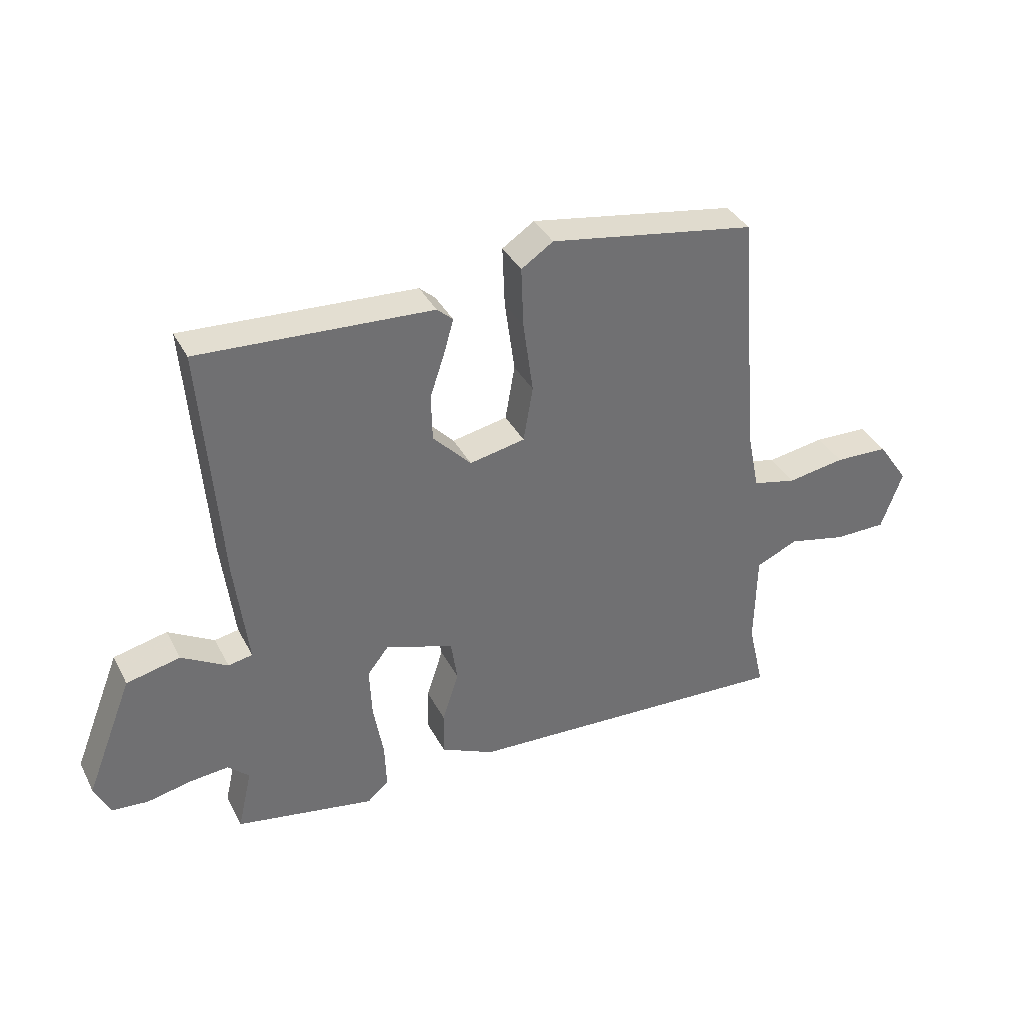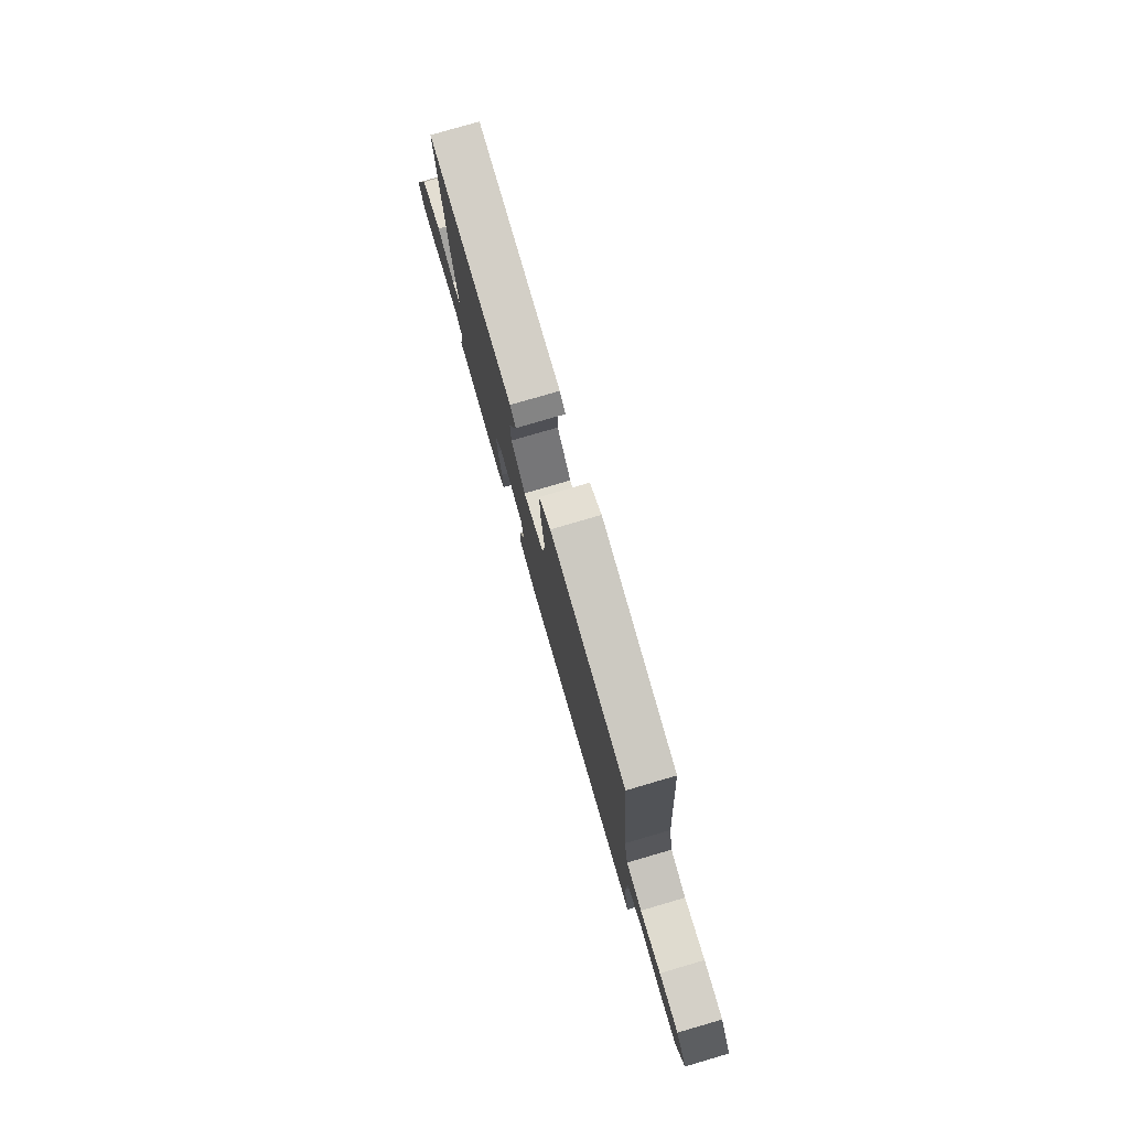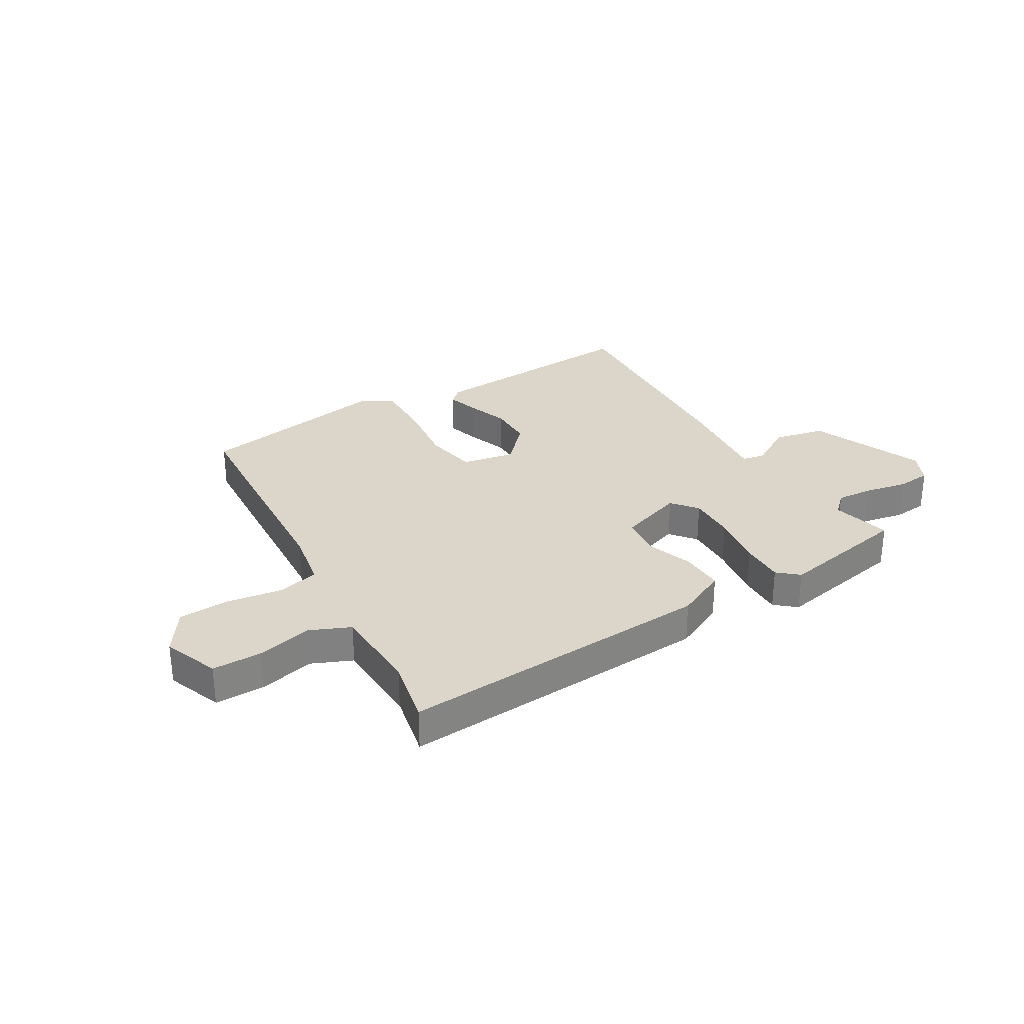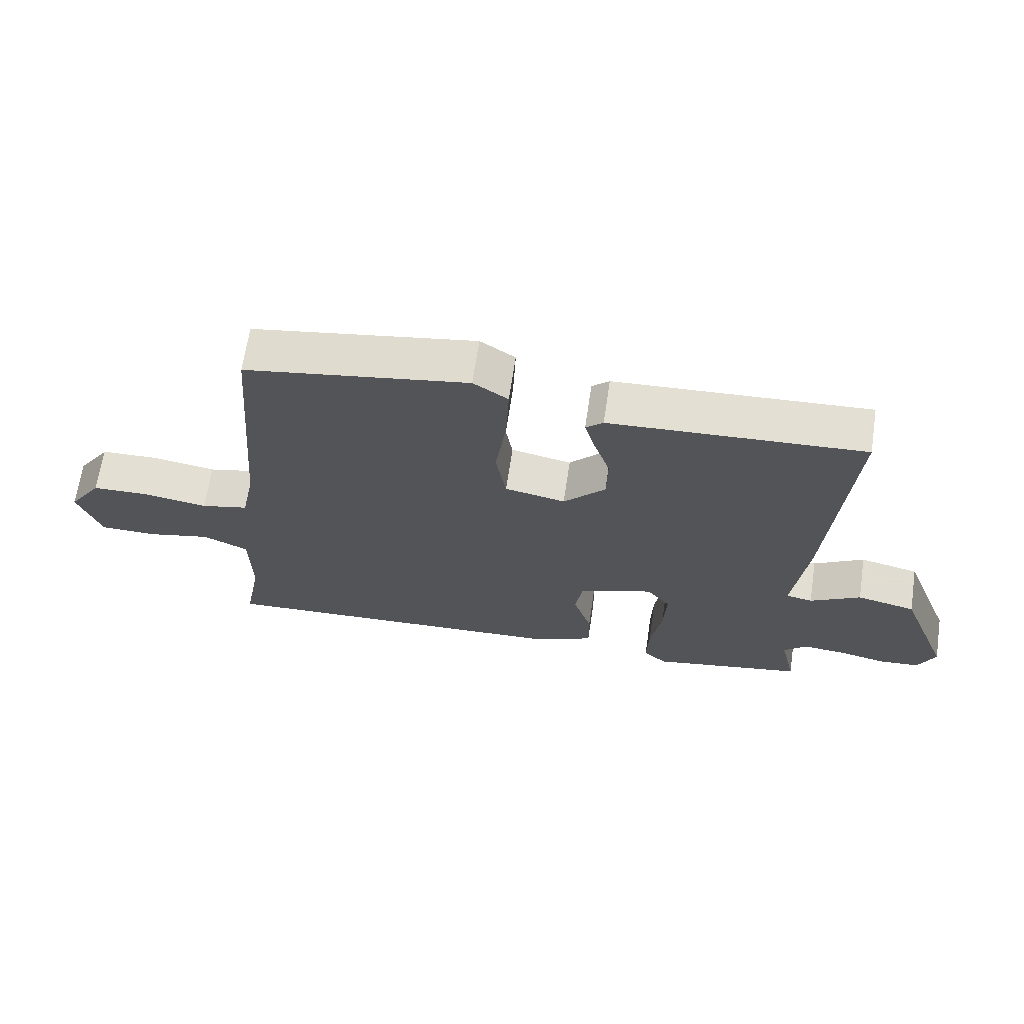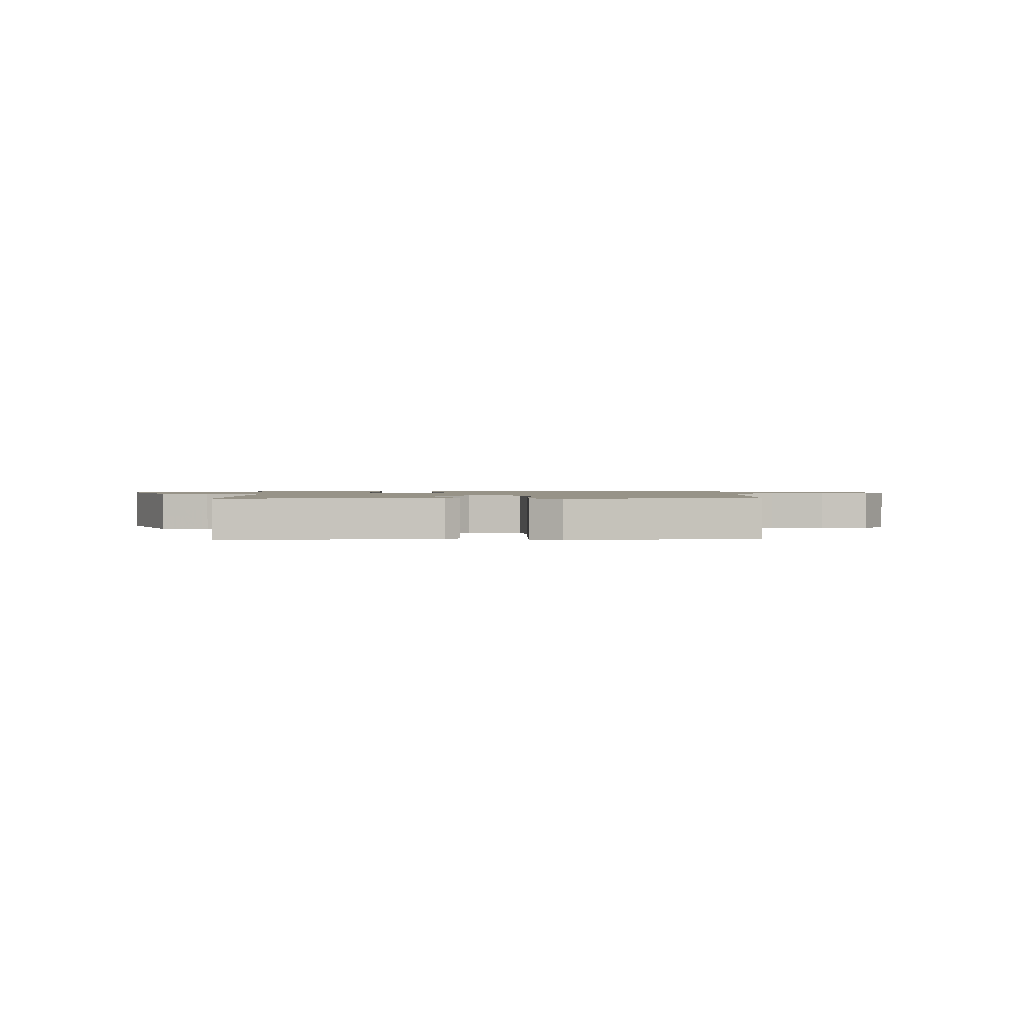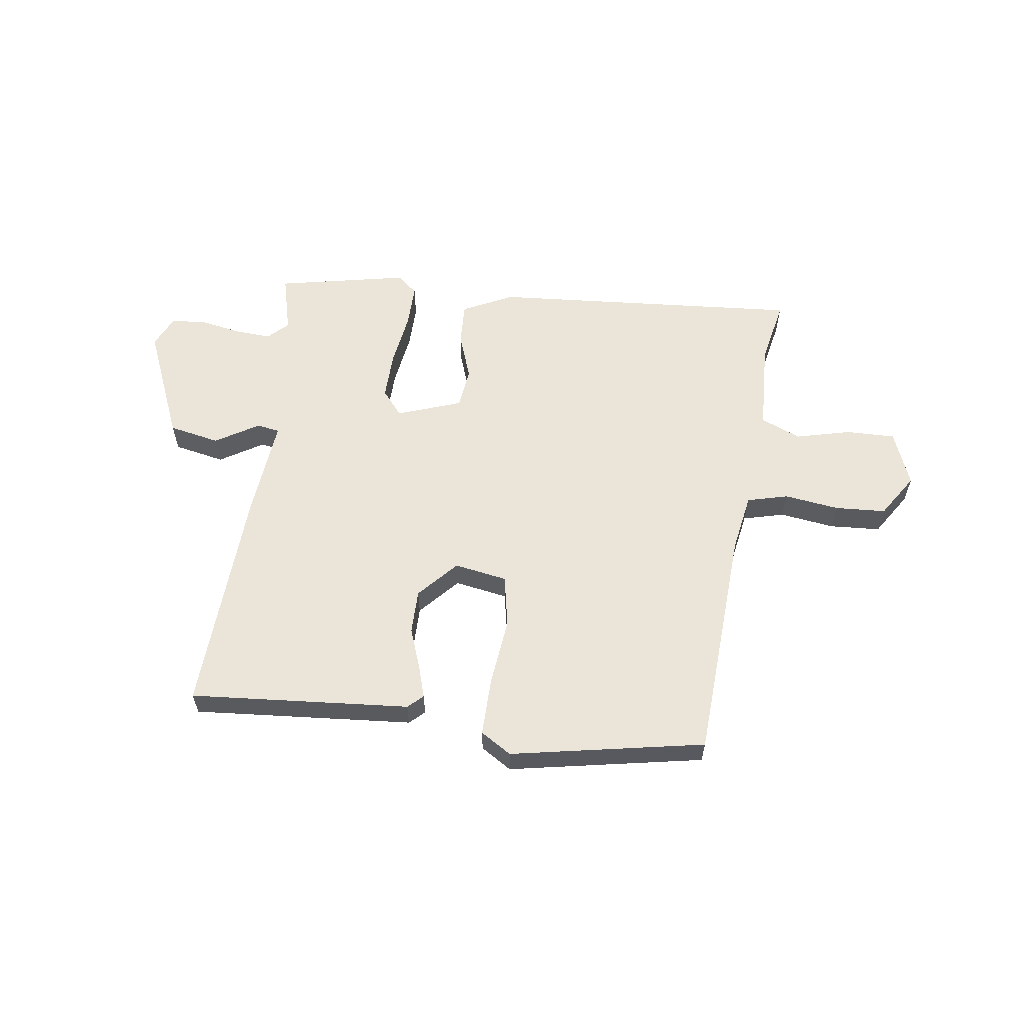
<metadata>
{"format":"obj","ext":"obj","renderer":"f3d","projection":"perspective","resolution":1024,"background":"white","views":[{"elev":36.8,"azim":-24.8,"up":"+Z"},{"elev":78.4,"azim":73.7,"up":"+Z"},{"elev":29.9,"azim":148.3,"up":"+Y"},{"elev":66.2,"azim":-171.5,"up":"+Z"},{"elev":1.4,"azim":-3.5,"up":"+Y"},{"elev":59.2,"azim":6.3,"up":"+Y"}]}
</metadata>
<code>
v 0.438 0.07 0.491
v 0.472 0.07 0.07
v 0.493 0.07 -0.034
v 0.567 0.07 -0.051
v 0.665 0.07 -0.035
v 0.756 0.07 -0.038
v 0.808 0.07 -0.114
v 0.772 0.07 -0.214
v 0.684 0.07 -0.215
v 0.585 0.07 -0.193
v 0.514 0.07 -0.225
v 0.511 0.07 -0.386
v 0.538 0.07 -0.503
v -0.023 0.07 -0.476
v -0.114 0.07 -0.434
v -0.113 0.07 -0.358
v -0.085 0.07 -0.272
v -0.096 0.07 -0.199
v -0.212 0.07 -0.161
v -0.248 0.07 -0.207
v -0.244 0.07 -0.293
v -0.227 0.07 -0.391
v -0.224 0.07 -0.469
v -0.26 0.07 -0.501
v -0.496 0.07 -0.459
v -0.472 0.07 -0.353
v -0.508 0.07 -0.32
v -0.574 0.07 -0.326
v -0.649 0.07 -0.342
v -0.71 0.07 -0.337
v -0.737 0.07 -0.281
v -0.657 0.07 -0.077
v -0.566 0.07 -0.056
v -0.488 0.07 -0.101
v -0.447 0.07 -0.093
v -0.469 0.07 0.085
v -0.501 0.07 0.497
v -0.107 0.07 0.476
v -0.08 0.07 0.452
v -0.096 0.07 0.395
v -0.121 0.07 0.32
v -0.119 0.07 0.241
v -0.054 0.07 0.173
v 0.04 0.07 0.192
v 0.056 0.07 0.286
v 0.039 0.07 0.409
v 0.035 0.07 0.512
v 0.089 0.07 0.548
v 0.438 0 0.491
v 0.472 0 0.07
v 0.493 0 -0.034
v 0.567 0 -0.051
v 0.665 0 -0.035
v 0.756 0 -0.038
v 0.808 0 -0.114
v 0.772 0 -0.214
v 0.684 0 -0.215
v 0.585 0 -0.193
v 0.514 0 -0.225
v 0.511 0 -0.386
v 0.538 0 -0.503
v -0.023 0 -0.476
v -0.114 0 -0.434
v -0.113 0 -0.358
v -0.085 0 -0.272
v -0.096 0 -0.199
v -0.212 0 -0.161
v -0.248 0 -0.207
v -0.244 0 -0.293
v -0.227 0 -0.391
v -0.224 0 -0.469
v -0.26 0 -0.501
v -0.496 0 -0.459
v -0.472 0 -0.353
v -0.508 0 -0.32
v -0.574 0 -0.326
v -0.649 0 -0.342
v -0.71 0 -0.337
v -0.737 0 -0.281
v -0.657 0 -0.077
v -0.566 0 -0.056
v -0.488 0 -0.101
v -0.447 0 -0.093
v -0.469 0 0.085
v -0.501 0 0.497
v -0.107 0 0.476
v -0.08 0 0.452
v -0.096 0 0.395
v -0.121 0 0.32
v -0.119 0 0.241
v -0.054 0 0.173
v 0.04 0 0.192
v 0.056 0 0.286
v 0.039 0 0.409
v 0.035 0 0.512
v 0.089 0 0.548
f 48 1 2
f 47 48 2
f 46 47 2
f 45 46 2
f 44 45 2 3
f 43 44 3
f 39 40 41
f 38 39 41
f 37 38 41
f 36 37 41
f 35 36 41
f 35 41 42
f 32 33 34
f 31 32 34
f 30 31 34
f 29 30 34
f 28 29 34
f 27 28 34 35
f 35 42 43
f 27 35 43
f 26 27 43
f 24 25 26
f 23 24 26
f 22 23 26
f 21 22 26
f 15 16 17
f 14 15 17
f 13 14 17
f 12 13 17
f 11 12 17 18
f 10 11 18 19
f 8 9 10
f 7 8 10
f 6 7 10
f 5 6 10
f 4 5 10
f 3 4 10 19
f 20 21 26
f 19 20 26 43
f 3 19 43
f 50 49 96
f 50 96 95
f 50 95 94
f 50 94 93
f 51 50 93 92
f 51 92 91
f 89 88 87
f 89 87 86
f 89 86 85
f 89 85 84
f 89 84 83
f 90 89 83
f 82 81 80
f 82 80 79
f 82 79 78
f 82 78 77
f 82 77 76
f 83 82 76 75
f 91 90 83
f 91 83 75
f 91 75 74
f 74 73 72
f 74 72 71
f 74 71 70
f 74 70 69
f 65 64 63
f 65 63 62
f 65 62 61
f 65 61 60
f 66 65 60 59
f 67 66 59 58
f 58 57 56
f 58 56 55
f 58 55 54
f 58 54 53
f 58 53 52
f 67 58 52 51
f 74 69 68
f 91 74 68 67
f 91 67 51
f 1 49 50 2
f 2 50 51 3
f 3 51 52 4
f 4 52 53 5
f 5 53 54 6
f 6 54 55 7
f 7 55 56 8
f 8 56 57 9
f 9 57 58 10
f 10 58 59 11
f 11 59 60 12
f 12 60 61 13
f 13 61 62 14
f 14 62 63 15
f 15 63 64 16
f 16 64 65 17
f 17 65 66 18
f 18 66 67 19
f 19 67 68 20
f 20 68 69 21
f 21 69 70 22
f 22 70 71 23
f 23 71 72 24
f 24 72 73 25
f 25 73 74 26
f 26 74 75 27
f 27 75 76 28
f 28 76 77 29
f 29 77 78 30
f 30 78 79 31
f 31 79 80 32
f 32 80 81 33
f 33 81 82 34
f 34 82 83 35
f 35 83 84 36
f 36 84 85 37
f 37 85 86 38
f 38 86 87 39
f 39 87 88 40
f 40 88 89 41
f 41 89 90 42
f 42 90 91 43
f 43 91 92 44
f 44 92 93 45
f 45 93 94 46
f 46 94 95 47
f 47 95 96 48
f 48 96 49 1

</code>
